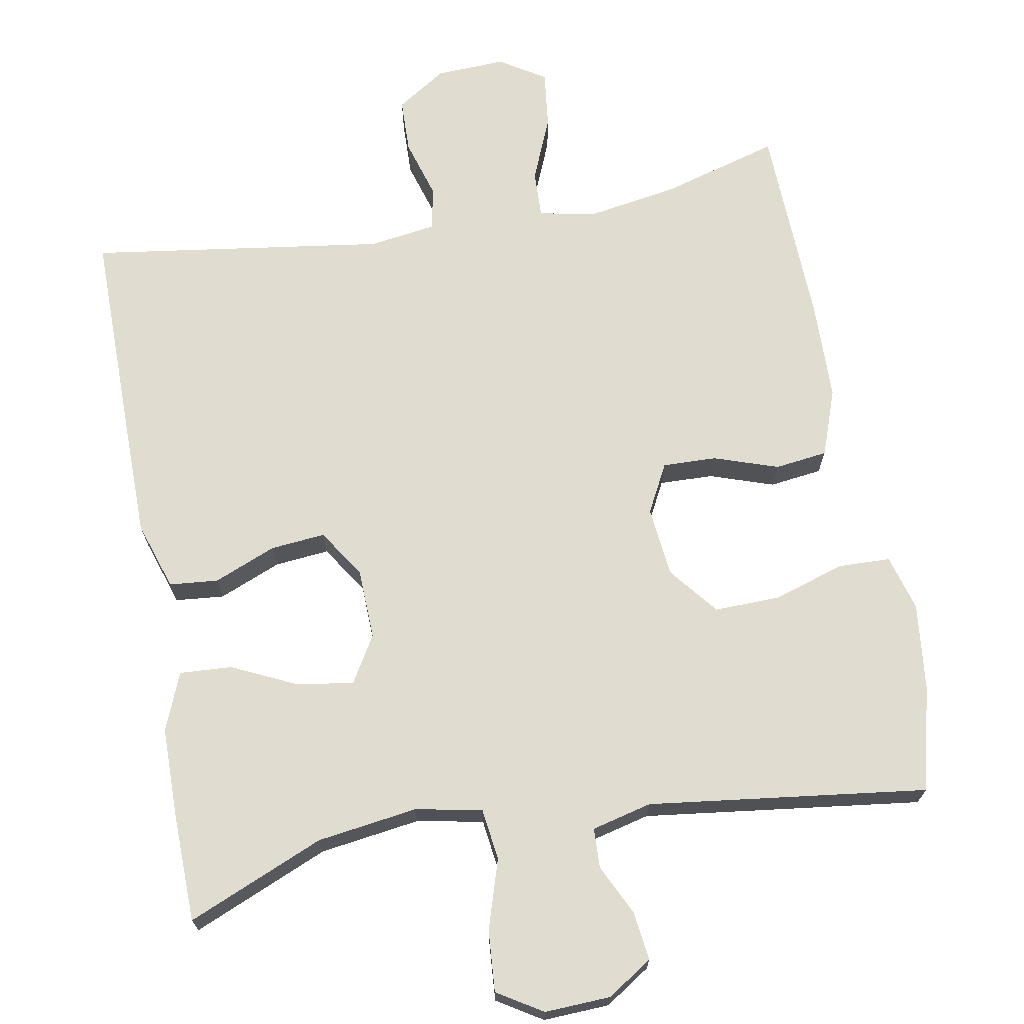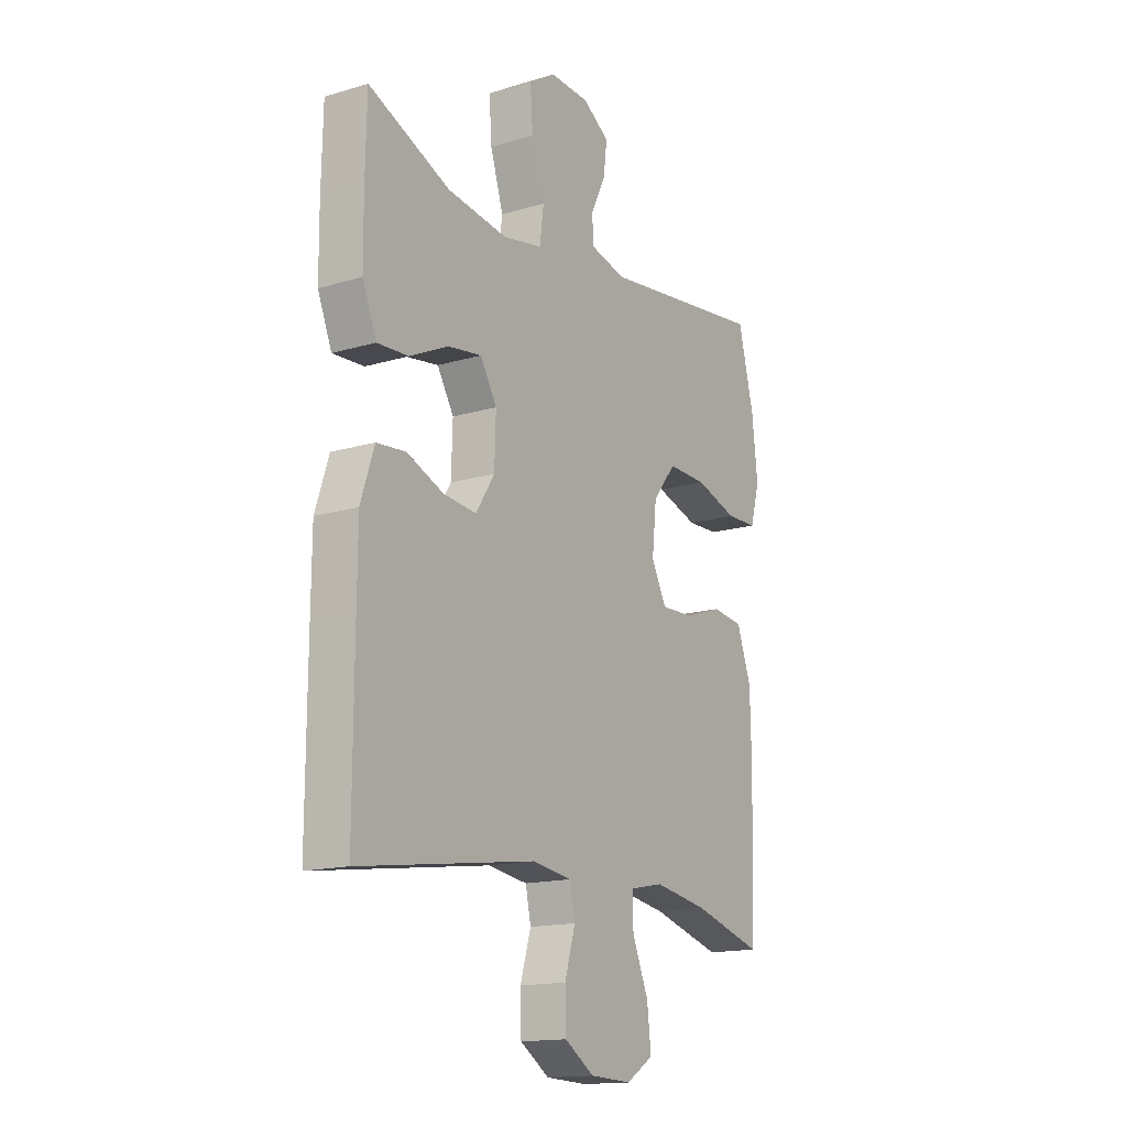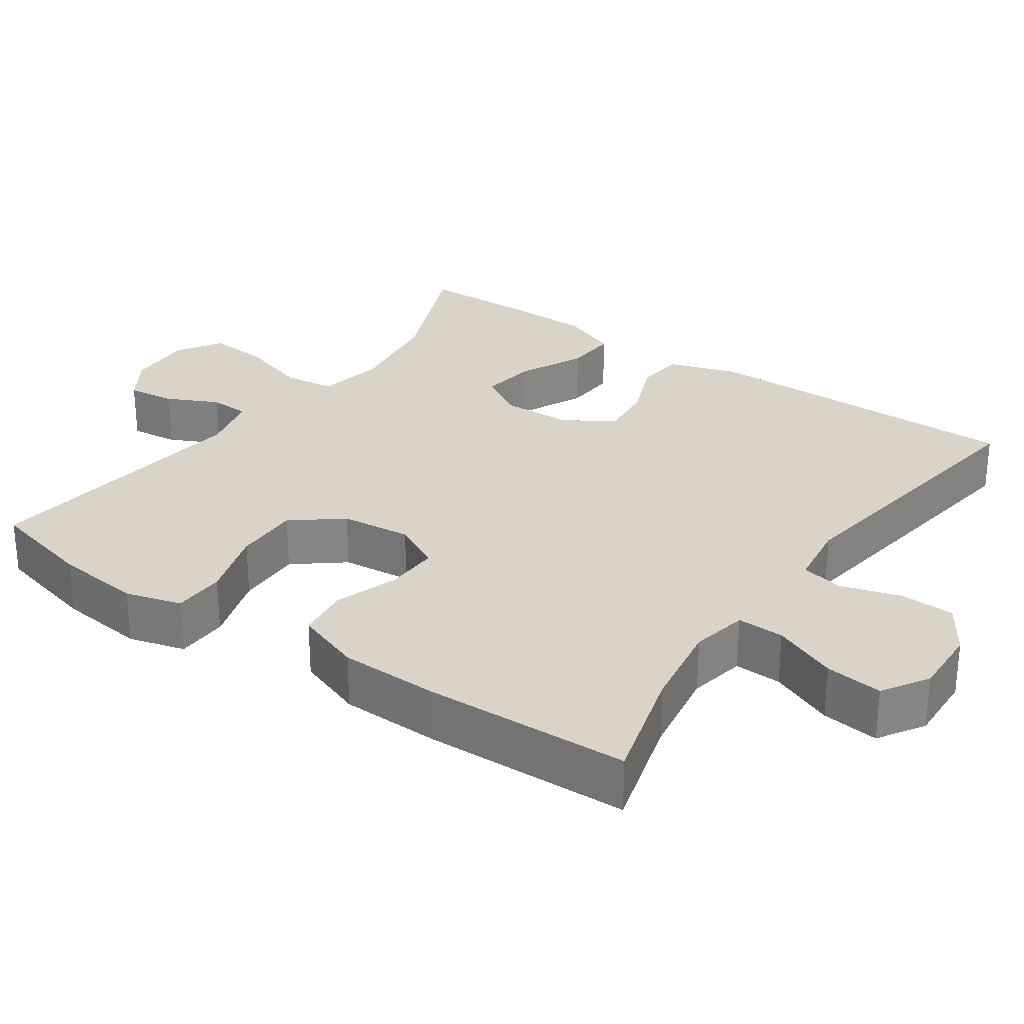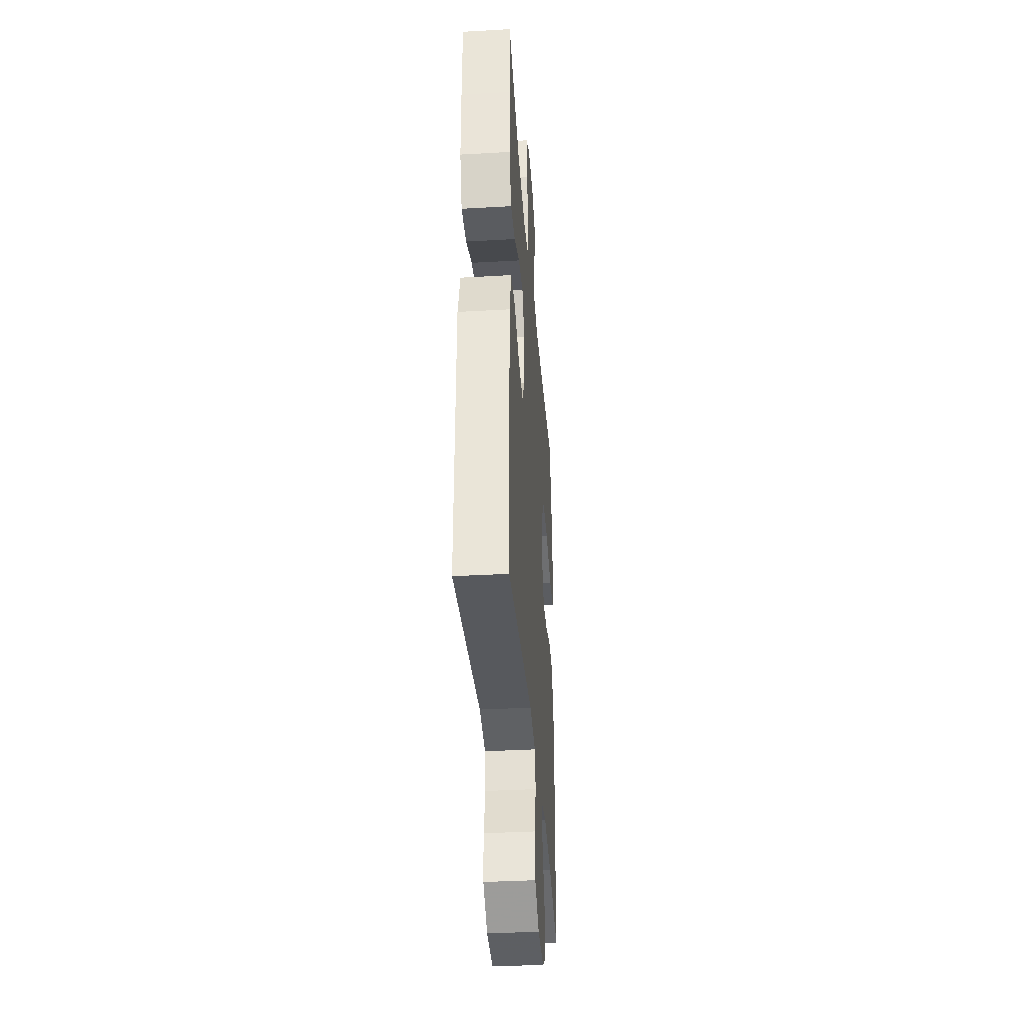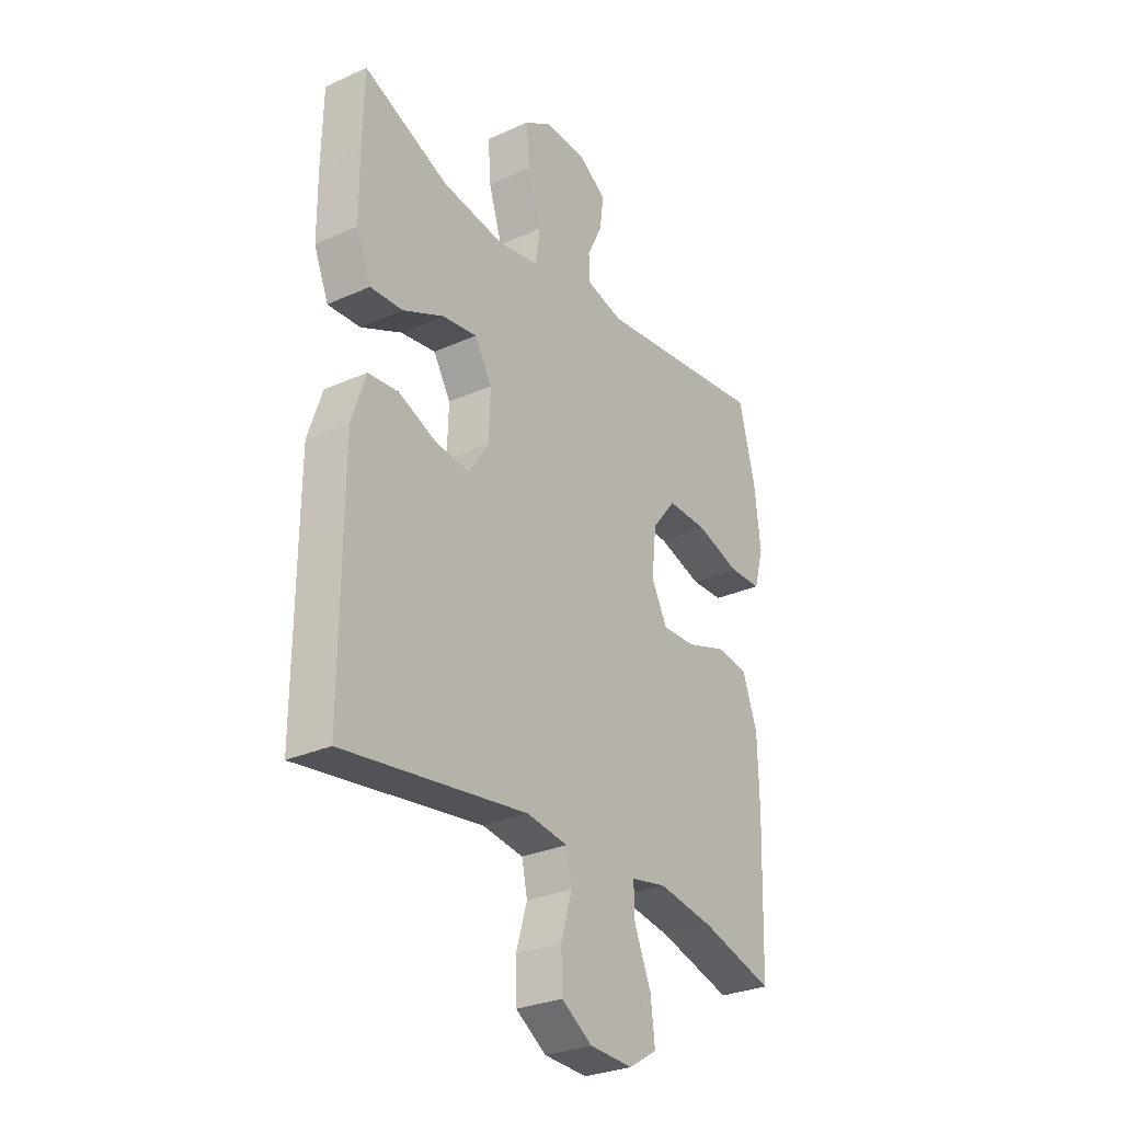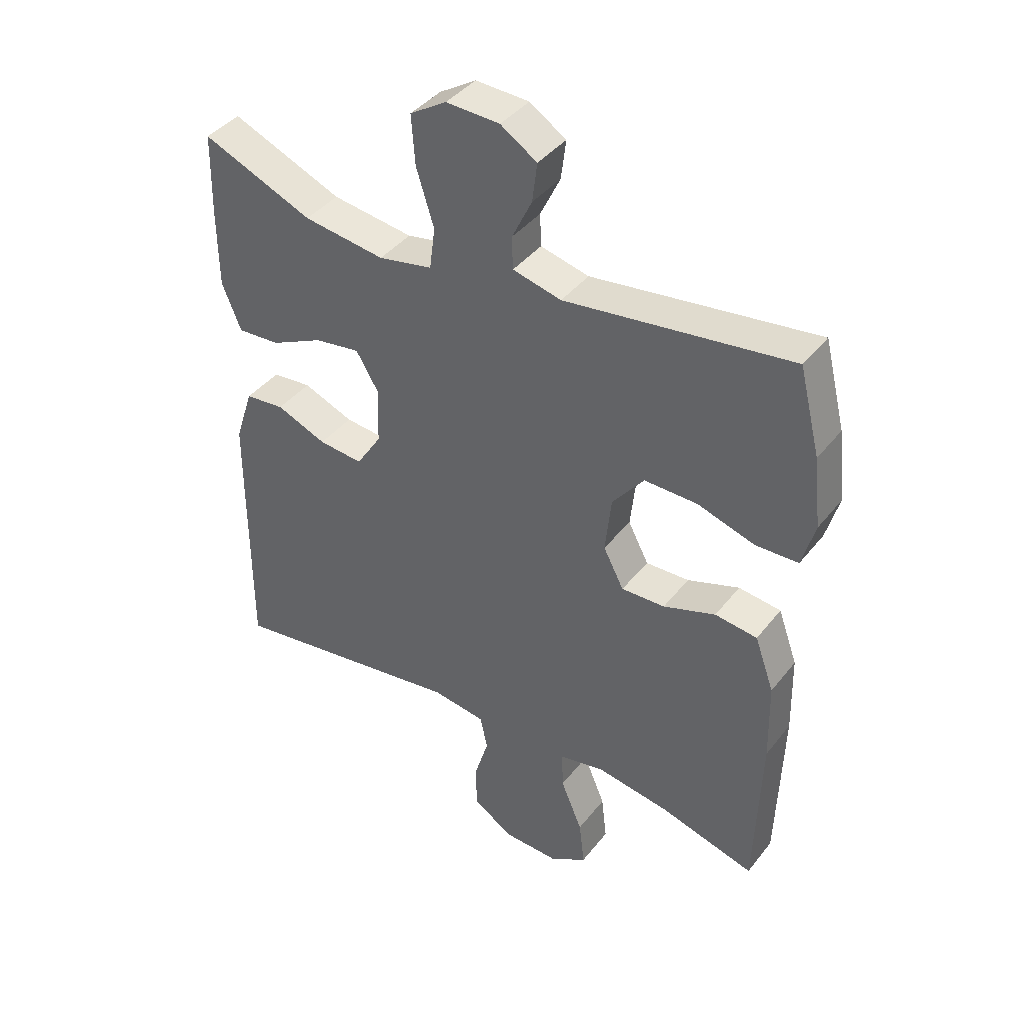
<metadata>
{"format":"obj","ext":"obj","renderer":"f3d","projection":"perspective","resolution":1024,"background":"white","views":[{"elev":69.6,"azim":-10.2,"up":"+Y"},{"elev":-15.5,"azim":-57.8,"up":"+Z"},{"elev":28.6,"azim":124.9,"up":"+Y"},{"elev":-37.3,"azim":-85.8,"up":"+Z"},{"elev":-29.0,"azim":-56.2,"up":"+Z"},{"elev":40.6,"azim":34.3,"up":"+Z"}]}
</metadata>
<code>
v -0.5 0.07 0.5
v -0.318 0.07 0.423
v -0.184 0.07 0.404
v -0.095 0.07 0.421
v -0.086 0.07 0.49
v -0.115 0.07 0.583
v -0.121 0.07 0.664
v -0.061 0.07 0.701
v 0.027 0.07 0.697
v 0.087 0.07 0.658
v 0.079 0.07 0.594
v 0.046 0.07 0.526
v 0.048 0.07 0.473
v 0.128 0.07 0.453
v 0.5 0.07 0.5
v 0.535 0.07 0.36
v 0.548 0.07 0.244
v 0.527 0.07 0.169
v 0.457 0.07 0.167
v 0.362 0.07 0.197
v 0.274 0.07 0.199
v 0.222 0.07 0.134
v 0.212 0.07 0.04
v 0.246 0.07 -0.025
v 0.318 0.07 -0.023
v 0.404 0.07 0.006
v 0.474 0.07 -0.003
v 0.506 0.07 -0.092
v 0.509 0.07 -0.225
v 0.5 0.07 -0.5
v 0.343 0.07 -0.455
v 0.222 0.07 -0.435
v 0.146 0.07 -0.45
v 0.148 0.07 -0.513
v 0.184 0.07 -0.599
v 0.193 0.07 -0.676
v 0.132 0.07 -0.714
v 0.039 0.07 -0.71
v -0.027 0.07 -0.667
v -0.029 0.07 -0.594
v -0.005 0.07 -0.514
v -0.017 0.07 -0.457
v -0.106 0.07 -0.444
v -0.5 0.07 -0.5
v -0.499 0.07 -0.201
v -0.498 0.07 -0.063
v -0.468 0.07 0.028
v -0.403 0.07 0.034
v -0.32 0.07 0
v -0.247 0.07 -0.007
v -0.205 0.07 0.058
v -0.202 0.07 0.152
v -0.239 0.07 0.214
v -0.314 0.07 0.203
v -0.401 0.07 0.162
v -0.471 0.07 0.158
v -0.502 0.07 0.235
v -0.503 0.07 0.359
v -0.5 0 0.5
v -0.318 0 0.423
v -0.184 0 0.404
v -0.095 0 0.421
v -0.086 0 0.49
v -0.115 0 0.583
v -0.121 0 0.664
v -0.061 0 0.701
v 0.027 0 0.697
v 0.087 0 0.658
v 0.079 0 0.594
v 0.046 0 0.526
v 0.048 0 0.473
v 0.128 0 0.453
v 0.5 0 0.5
v 0.535 0 0.36
v 0.548 0 0.244
v 0.527 0 0.169
v 0.457 0 0.167
v 0.362 0 0.197
v 0.274 0 0.199
v 0.222 0 0.134
v 0.212 0 0.04
v 0.246 0 -0.025
v 0.318 0 -0.023
v 0.404 0 0.006
v 0.474 0 -0.003
v 0.506 0 -0.092
v 0.509 0 -0.225
v 0.5 0 -0.5
v 0.343 0 -0.455
v 0.222 0 -0.435
v 0.146 0 -0.45
v 0.148 0 -0.513
v 0.184 0 -0.599
v 0.193 0 -0.676
v 0.132 0 -0.714
v 0.039 0 -0.71
v -0.027 0 -0.667
v -0.029 0 -0.594
v -0.005 0 -0.514
v -0.017 0 -0.457
v -0.106 0 -0.444
v -0.5 0 -0.5
v -0.499 0 -0.201
v -0.498 0 -0.063
v -0.468 0 0.028
v -0.403 0 0.034
v -0.32 0 0
v -0.247 0 -0.007
v -0.205 0 0.058
v -0.202 0 0.152
v -0.239 0 0.214
v -0.314 0 0.203
v -0.401 0 0.162
v -0.471 0 0.158
v -0.502 0 0.235
v -0.503 0 0.359
f 57 58 1 2
f 54 55 56 57
f 53 54 57 2
f 52 53 2 3
f 51 52 3 4
f 46 47 48 49
f 46 49 50
f 43 44 45 46
f 42 43 46 50
f 38 39 40 41
f 38 41 42
f 37 38 42
f 34 35 36 37
f 33 34 37 42
f 32 33 42 50
f 28 29 30 31
f 25 26 27 28
f 24 25 28 31
f 23 24 31 32
f 17 18 19 20
f 17 20 21
f 14 15 16 17
f 13 14 17 21
f 9 10 11 12
f 9 12 13
f 8 9 13
f 5 6 7 8
f 5 8 13
f 4 5 13 21
f 23 32 50 51
f 22 23 51 4
f 4 21 22
f 60 59 116 115
f 115 114 113 112
f 60 115 112 111
f 61 60 111 110
f 62 61 110 109
f 107 106 105 104
f 108 107 104
f 104 103 102 101
f 108 104 101 100
f 99 98 97 96
f 100 99 96
f 100 96 95
f 95 94 93 92
f 100 95 92 91
f 108 100 91 90
f 89 88 87 86
f 86 85 84 83
f 89 86 83 82
f 90 89 82 81
f 78 77 76 75
f 79 78 75
f 75 74 73 72
f 79 75 72 71
f 70 69 68 67
f 71 70 67
f 71 67 66
f 66 65 64 63
f 71 66 63
f 79 71 63 62
f 109 108 90 81
f 62 109 81 80
f 80 79 62
f 1 59 60 2
f 2 60 61 3
f 3 61 62 4
f 4 62 63 5
f 5 63 64 6
f 6 64 65 7
f 7 65 66 8
f 8 66 67 9
f 9 67 68 10
f 10 68 69 11
f 11 69 70 12
f 12 70 71 13
f 13 71 72 14
f 14 72 73 15
f 15 73 74 16
f 16 74 75 17
f 17 75 76 18
f 18 76 77 19
f 19 77 78 20
f 20 78 79 21
f 21 79 80 22
f 22 80 81 23
f 23 81 82 24
f 24 82 83 25
f 25 83 84 26
f 26 84 85 27
f 27 85 86 28
f 28 86 87 29
f 29 87 88 30
f 30 88 89 31
f 31 89 90 32
f 32 90 91 33
f 33 91 92 34
f 34 92 93 35
f 35 93 94 36
f 36 94 95 37
f 37 95 96 38
f 38 96 97 39
f 39 97 98 40
f 40 98 99 41
f 41 99 100 42
f 42 100 101 43
f 43 101 102 44
f 44 102 103 45
f 45 103 104 46
f 46 104 105 47
f 47 105 106 48
f 48 106 107 49
f 49 107 108 50
f 50 108 109 51
f 51 109 110 52
f 52 110 111 53
f 53 111 112 54
f 54 112 113 55
f 55 113 114 56
f 56 114 115 57
f 57 115 116 58
f 58 116 59 1

</code>
